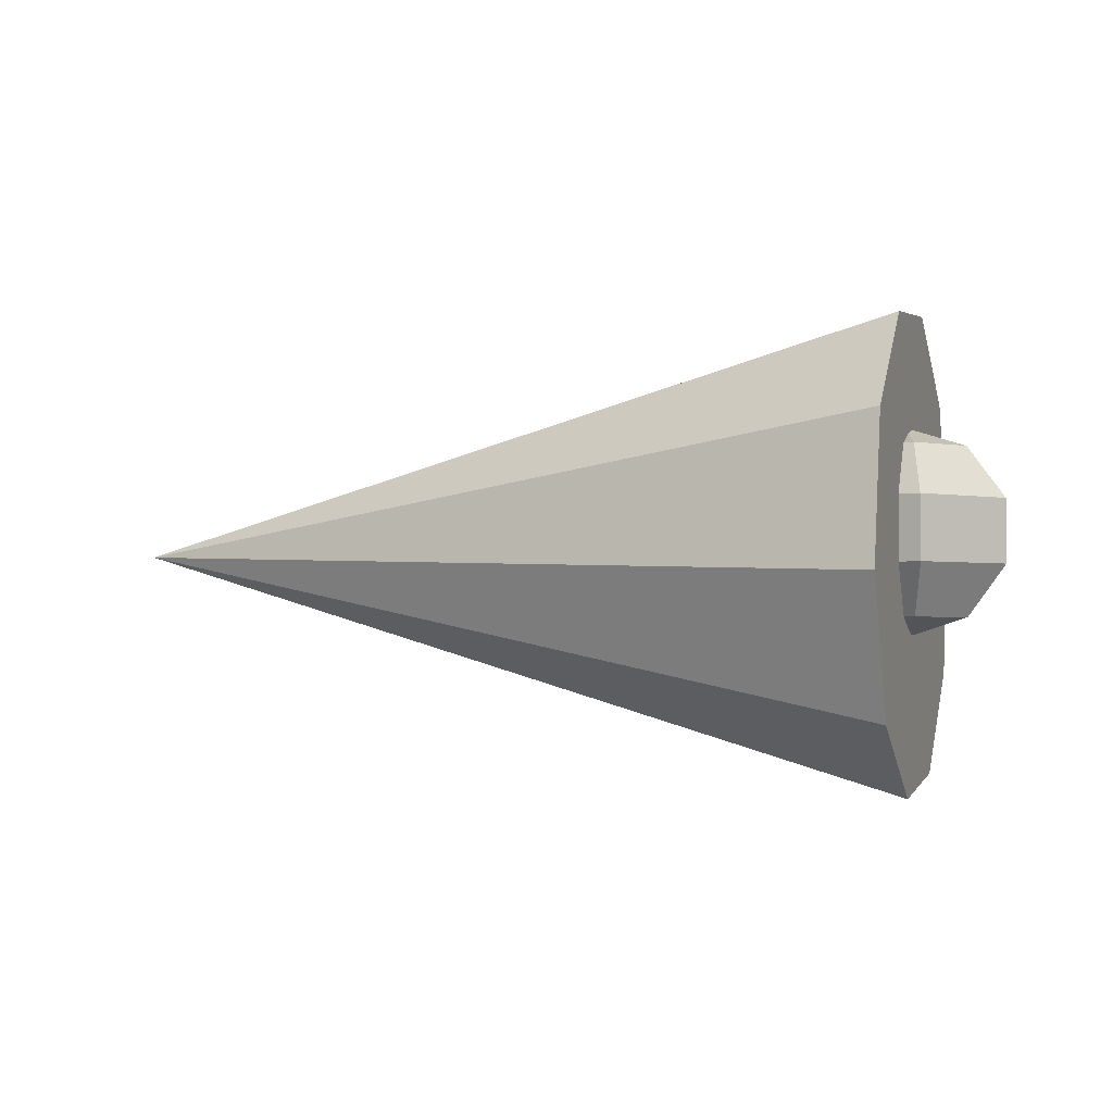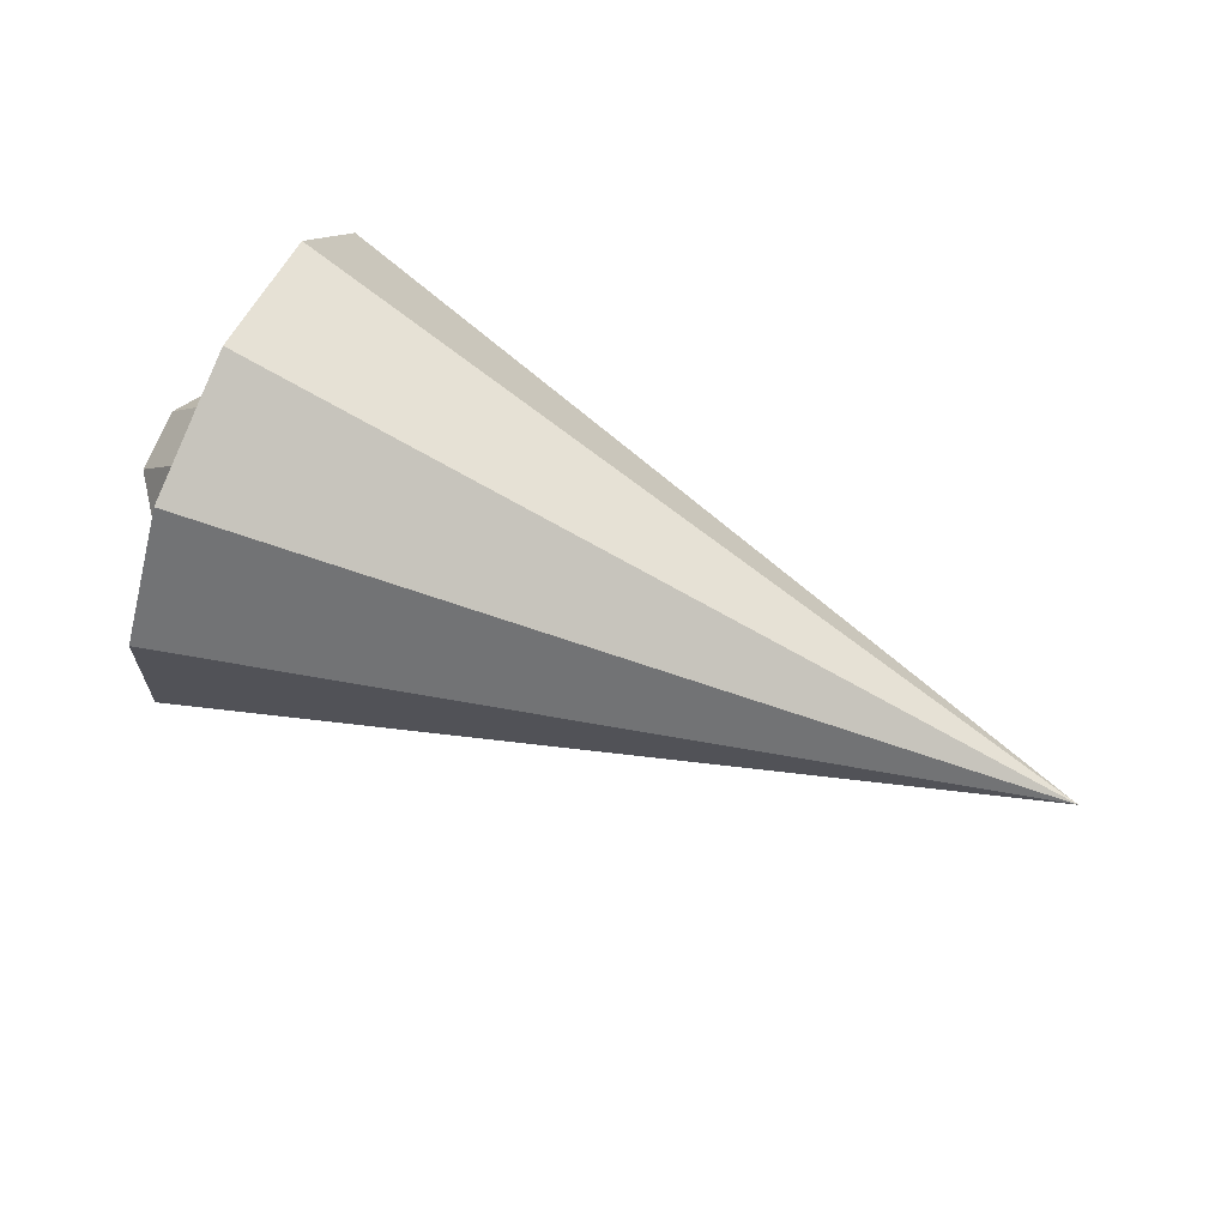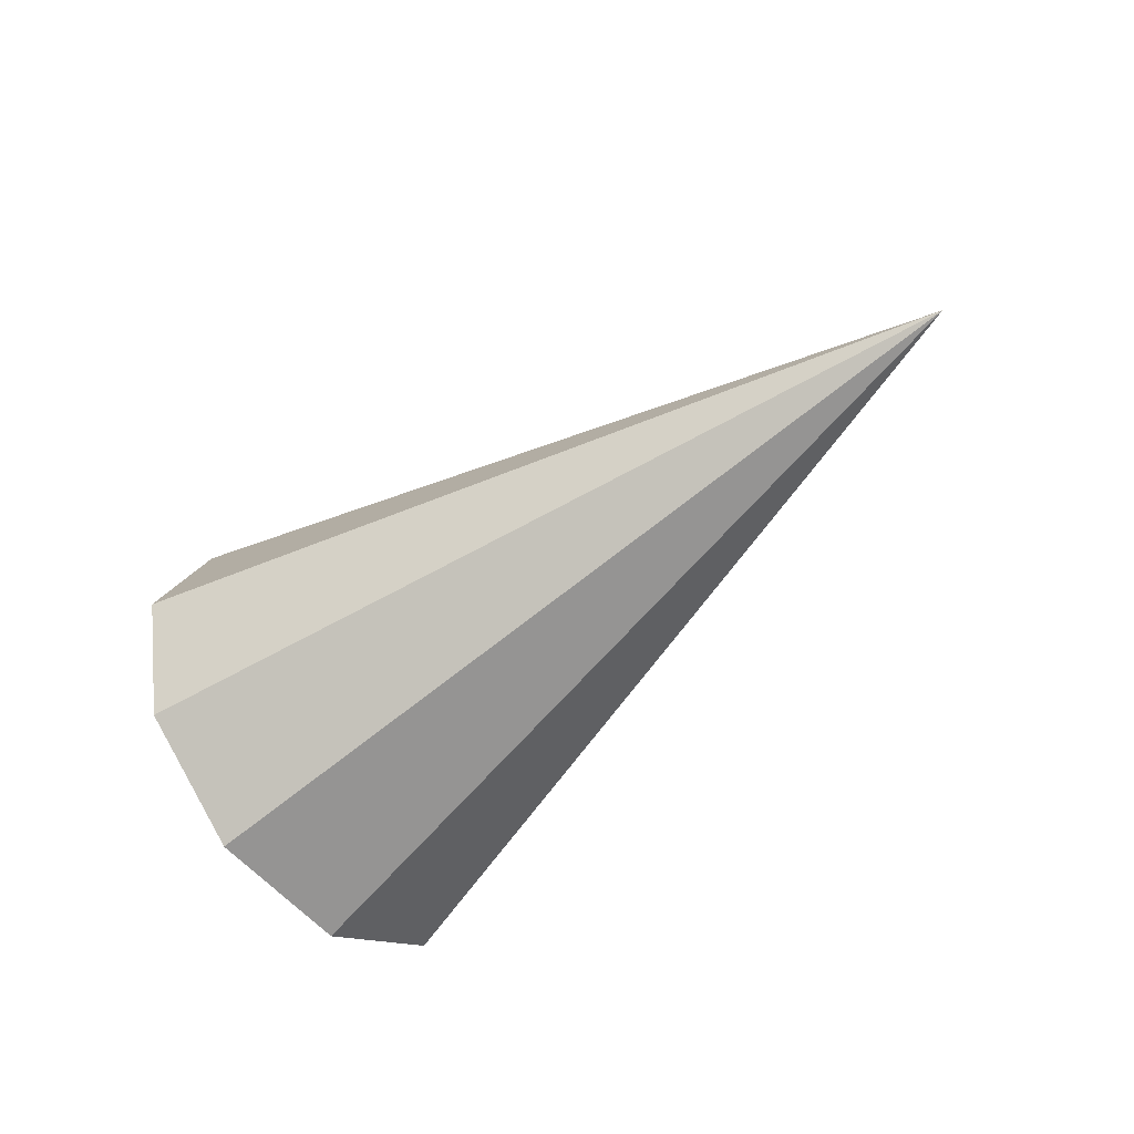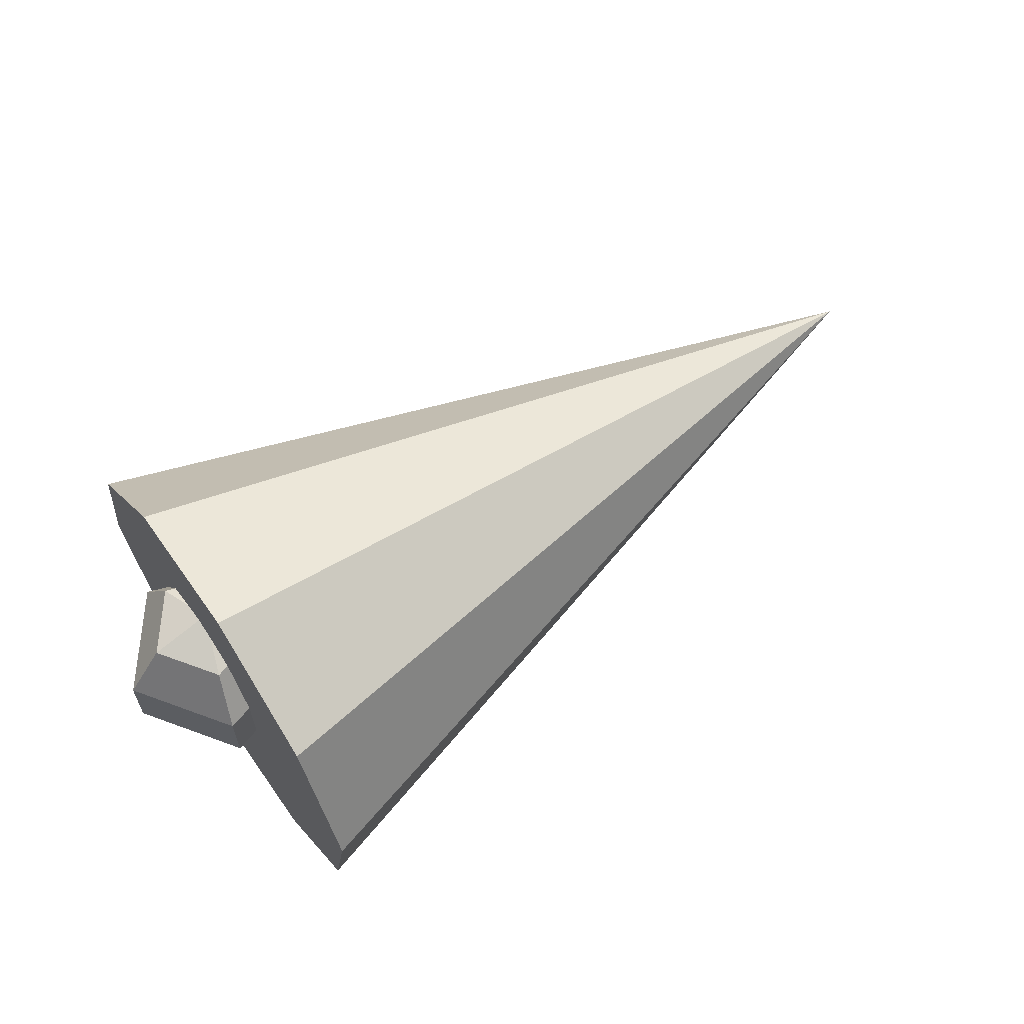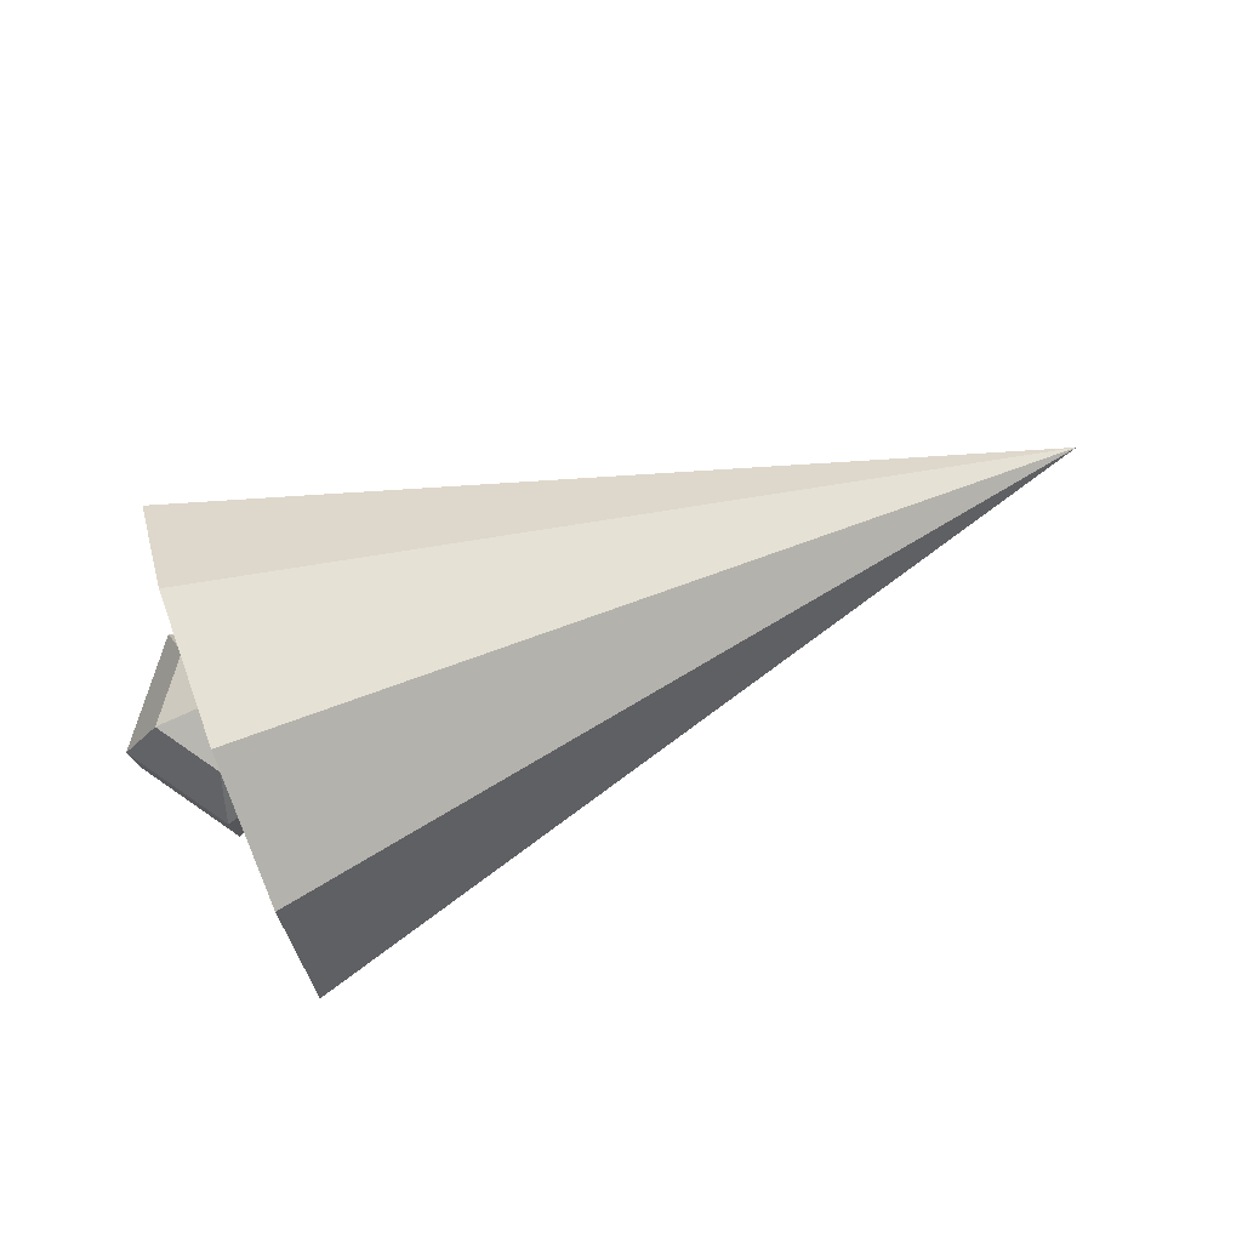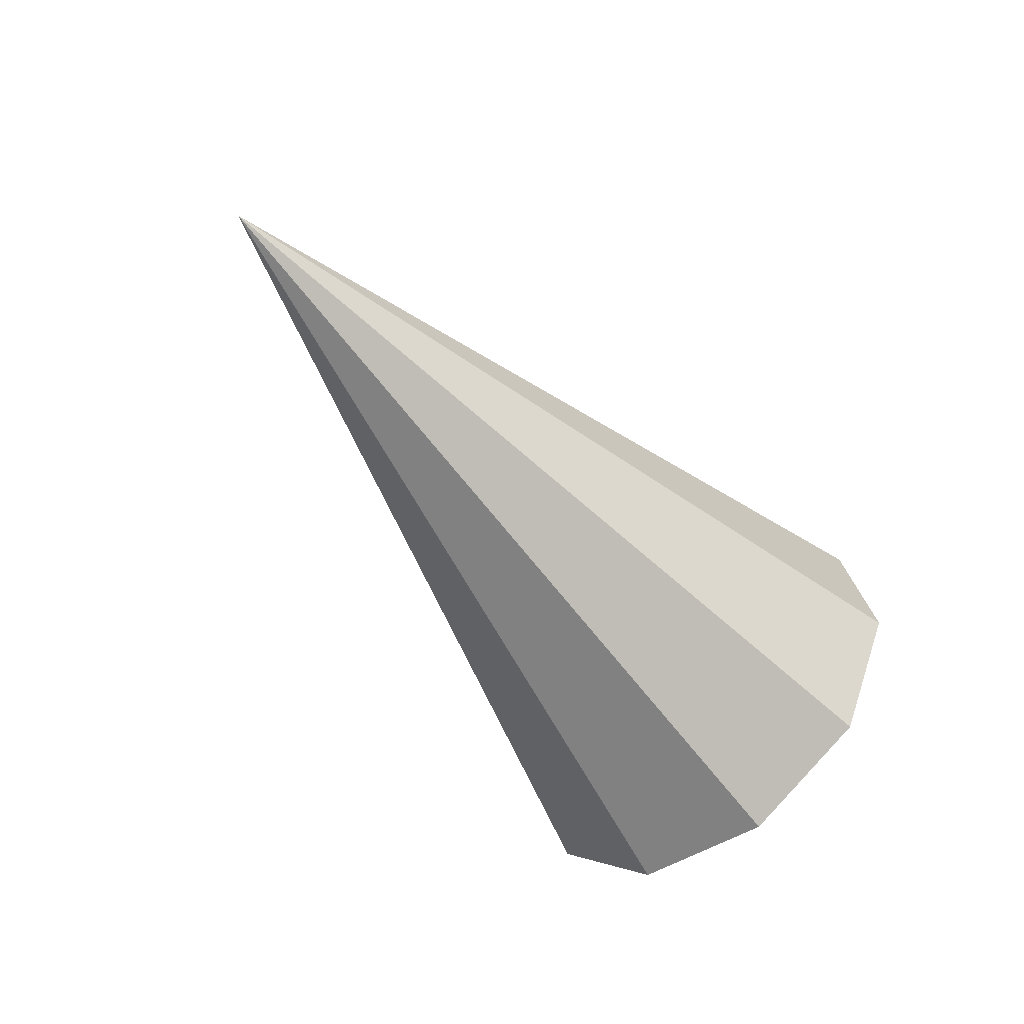
<metadata>
{"format":"obj","ext":"obj","renderer":"f3d","projection":"perspective","resolution":1024,"background":"white","views":[{"elev":-2.3,"azim":18.8,"up":"+Y"},{"elev":74.4,"azim":-156.9,"up":"+Z"},{"elev":-51.8,"azim":-137.4,"up":"+Y"},{"elev":62.2,"azim":146.6,"up":"+Y"},{"elev":75.1,"azim":160.5,"up":"+Y"},{"elev":-54.3,"azim":-51.0,"up":"+Y"}]}
</metadata>
<code>
g default
v 1.872 0.9455 -0.2475
v 1.869 0.7704 -0.3258
v 1.869 0.5826 -0.2862
v 1.871 0.4541 -0.1438
v 1.874 0.4337 0.04696
v 1.878 0.5294 0.2132
v 1.88 0.7046 0.2915
v 1.88 0.8923 0.2518
v 1.878 1.021 0.1095
v 1.875 1.041 -0.08128
v 0.8131 0.7428 0.002332
g pCone1
f 1 10 9 8 7 6 5 4 3 2
f 1 2 11
f 2 3 11
f 3 4 11
f 4 5 11
f 5 6 11
f 6 7 11
f 7 8 11
f 8 9 11
f 9 10 11
f 10 1 11
g default
v 1.89 0.6551 -0.06403
v 1.805 0.6551 -0.03623
v 1.805 0.6551 0.05371
v 1.89 0.6551 0.08151
v 1.943 0.6551 0.008741
v 1.905 0.7201 -0.109
v 1.767 0.7201 -0.06403
v 1.767 0.7201 0.08151
v 1.905 0.7201 0.1265
v 1.99 0.7201 0.008741
v 1.905 0.8006 -0.109
v 1.767 0.8006 -0.06403
v 1.767 0.8006 0.08151
v 1.905 0.8006 0.1265
v 1.99 0.8006 0.008741
v 1.89 0.8657 -0.06403
v 1.805 0.8657 -0.03623
v 1.805 0.8657 0.05371
v 1.89 0.8657 0.08151
v 1.943 0.8657 0.008741
v 1.867 0.6302 0.008741
v 1.867 0.8905 0.008741
g pCone1 pSphere3
f 12 13 18 17
f 13 14 19 18
f 14 15 20 19
f 15 16 21 20
f 16 12 17 21
f 17 18 23 22
f 18 19 24 23
f 19 20 25 24
f 20 21 26 25
f 21 17 22 26
f 22 23 28 27
f 23 24 29 28
f 24 25 30 29
f 25 26 31 30
f 26 22 27 31
f 13 12 32
f 14 13 32
f 15 14 32
f 16 15 32
f 12 16 32
f 27 28 33
f 28 29 33
f 29 30 33
f 30 31 33
f 31 27 33

</code>
